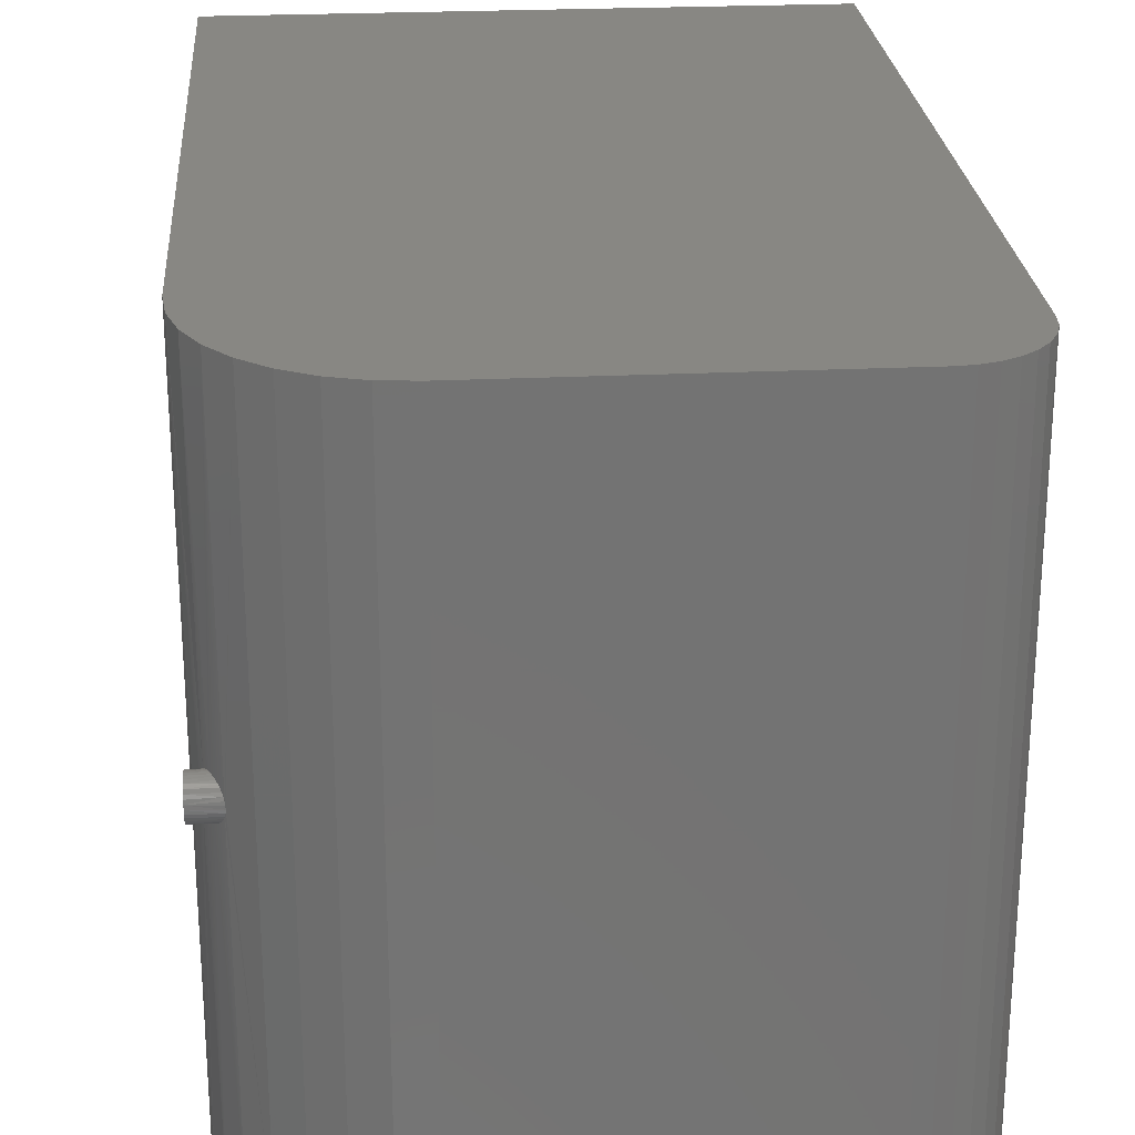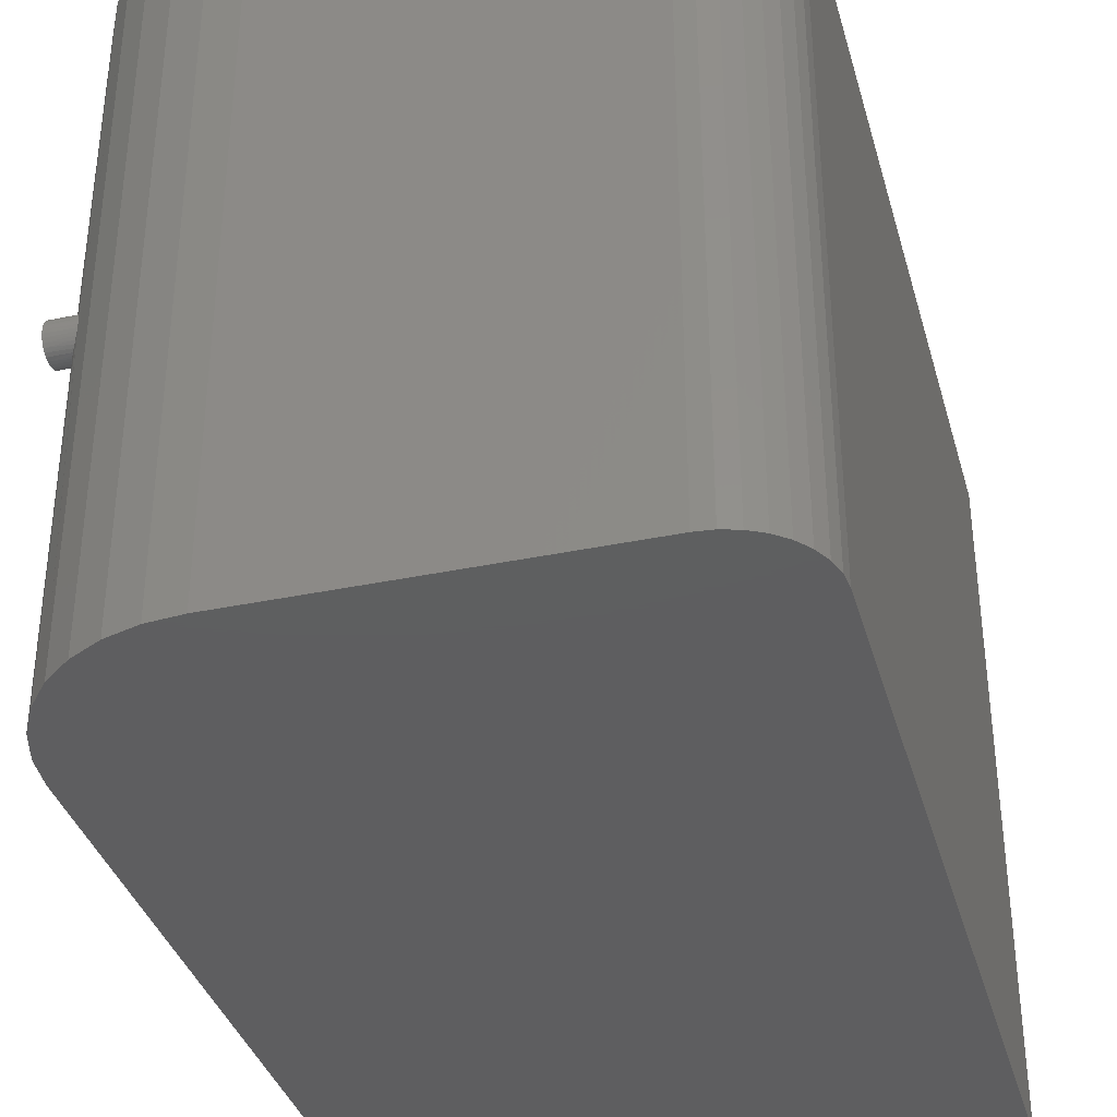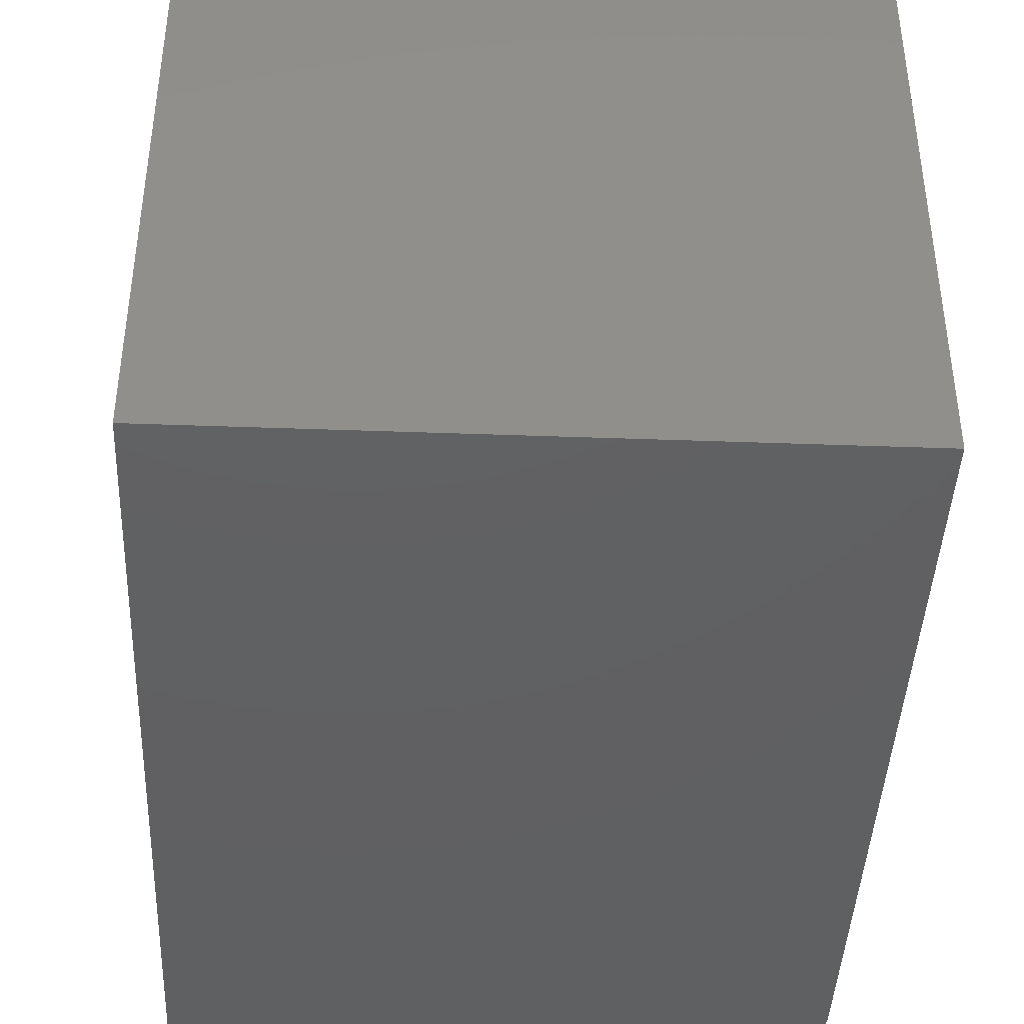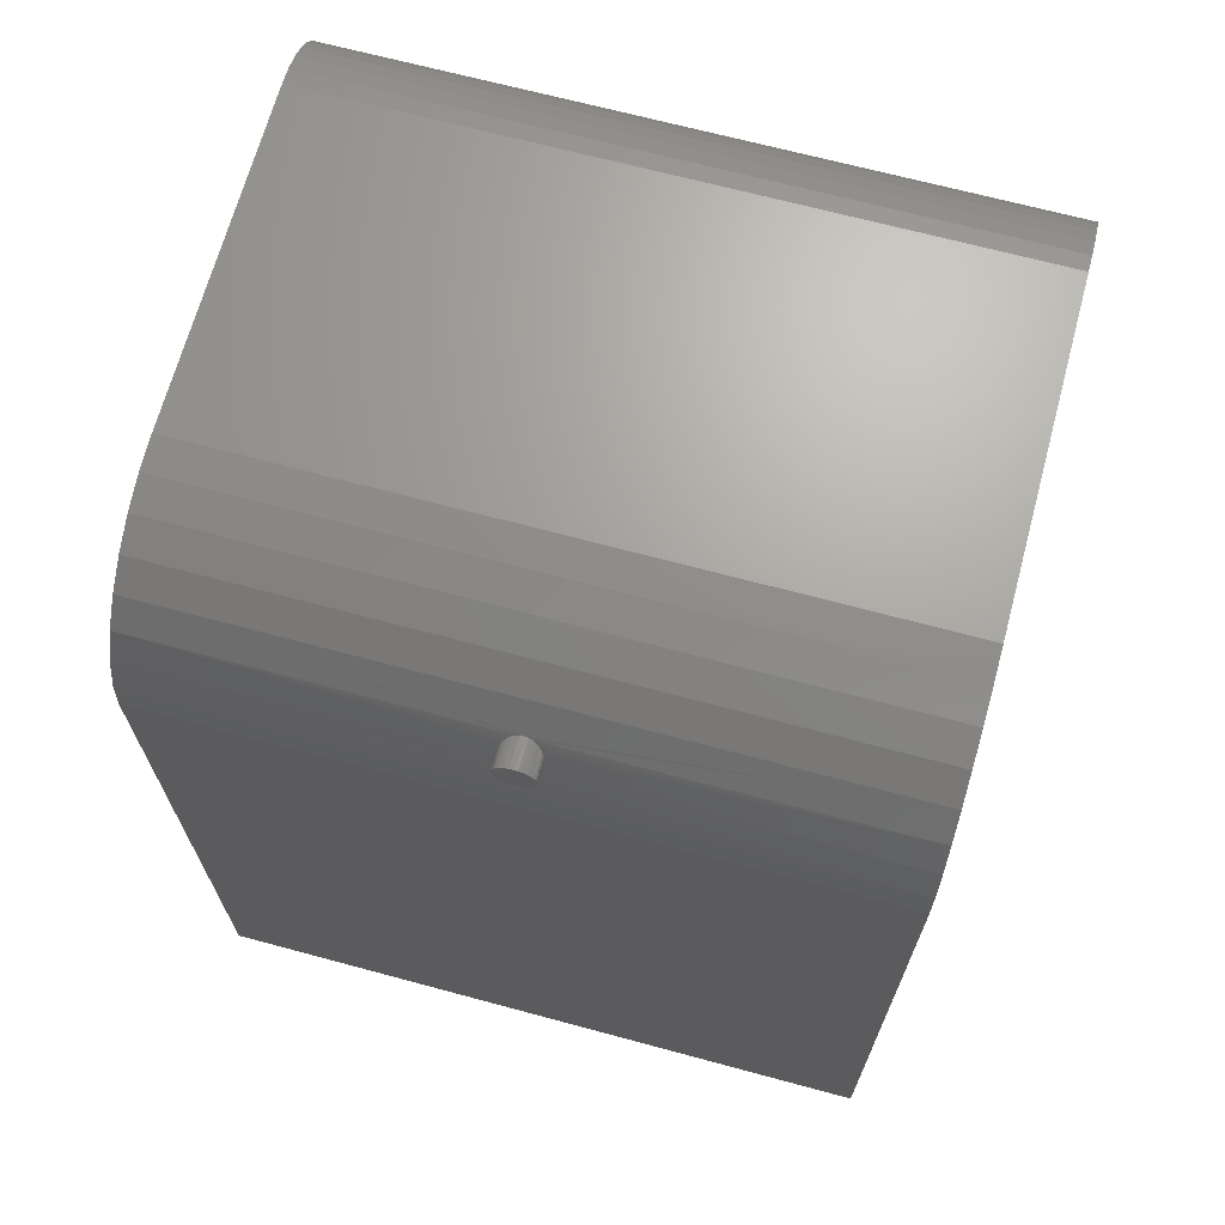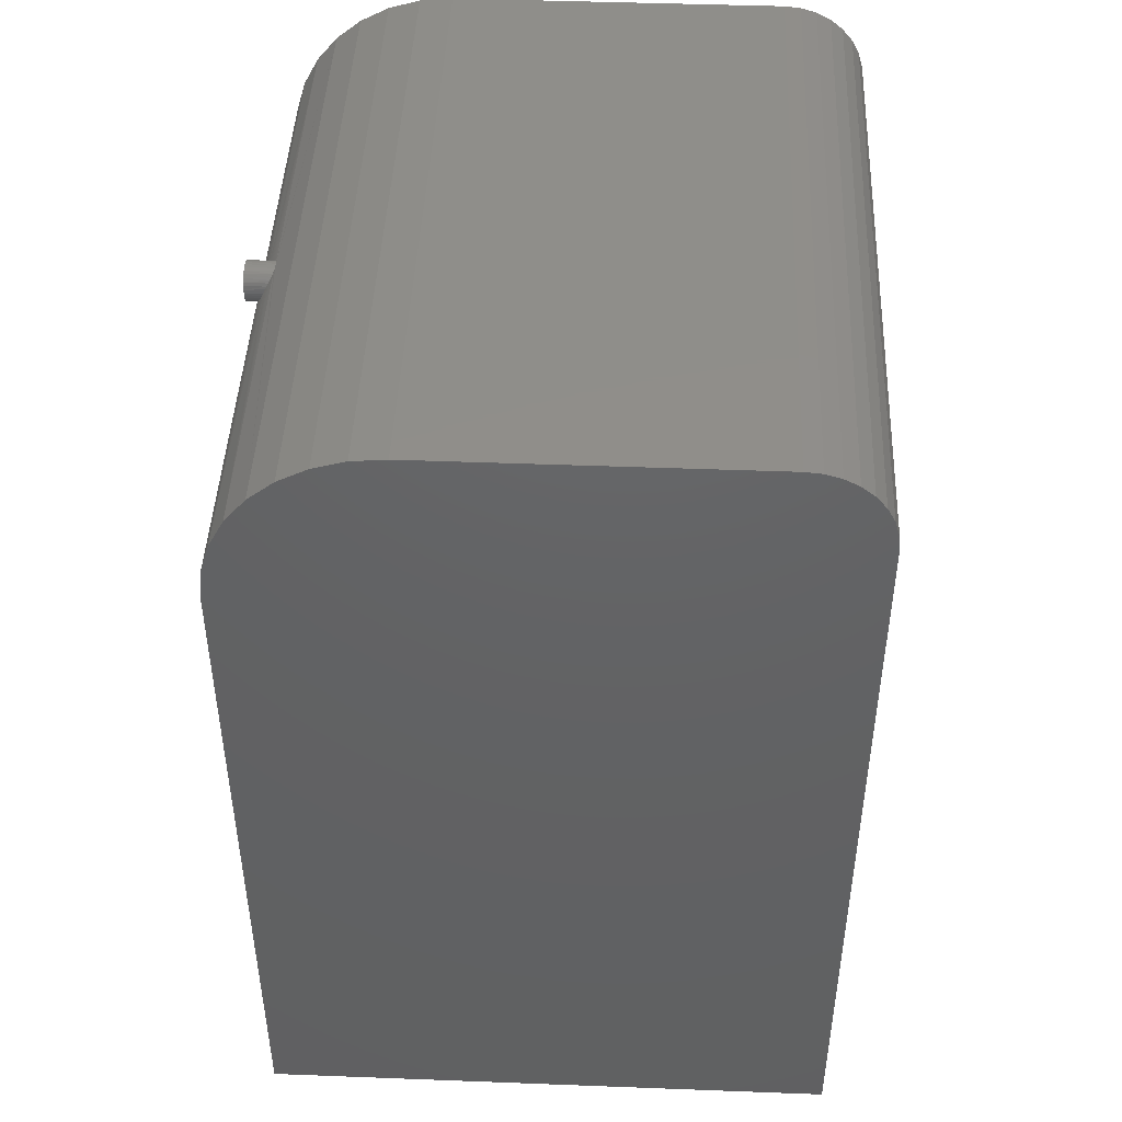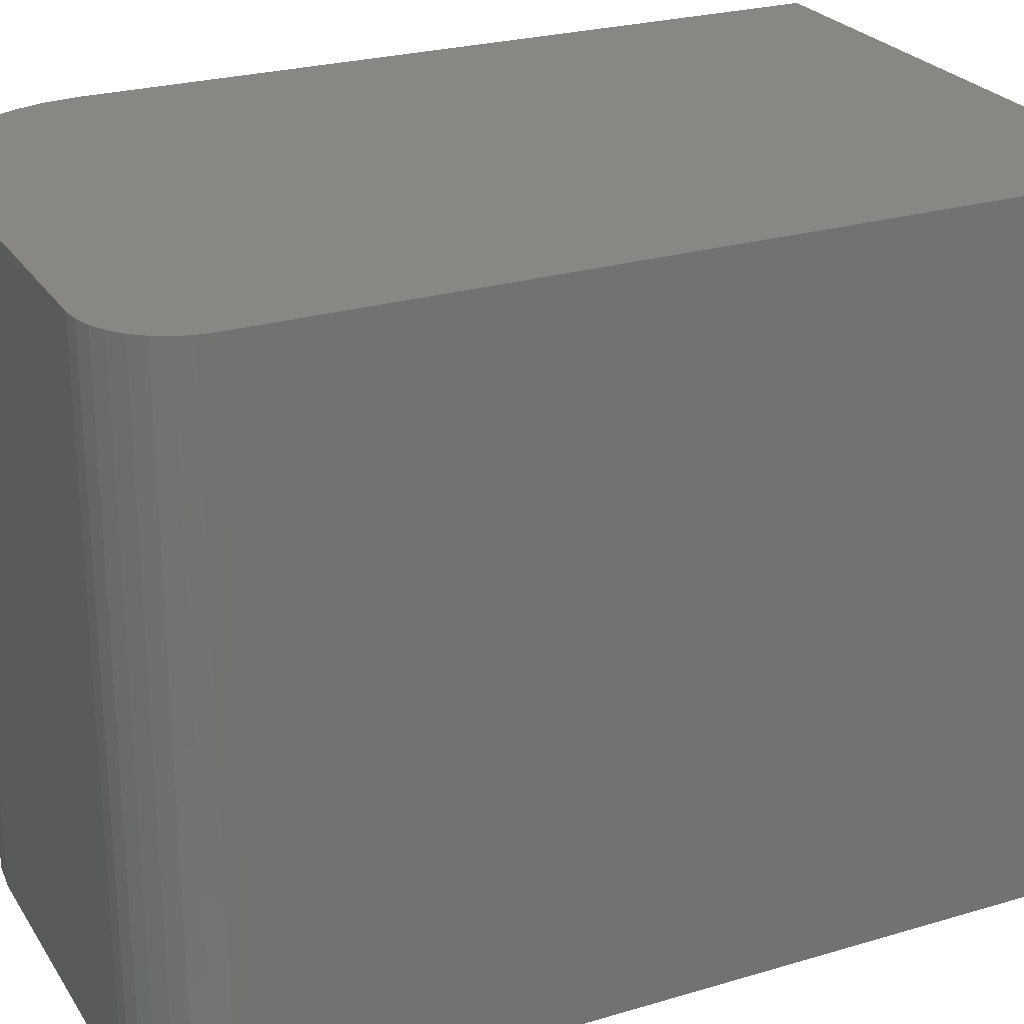
<metadata>
{"format":"stl","ext":"stl","renderer":"f3d","projection":"perspective","resolution":1024,"background":"white","views":[{"elev":24.7,"azim":-4.4,"up":"+Y"},{"elev":-36.2,"azim":15.3,"up":"+Y"},{"elev":-42.2,"azim":177.5,"up":"+Y"},{"elev":68.1,"azim":-74.9,"up":"+Z"},{"elev":45.3,"azim":2.5,"up":"+Z"},{"elev":25.3,"azim":64.4,"up":"+Y"}]}
</metadata>
<code>
# stl→obj: 117 verts, 230 faces
v -0.4844 -0.2969 0.6719
v -0.4687 -0.2968 0.6738
v -0.4844 -0.2966 0.675
v -0.4697 -0.2969 0.6719
v -0.4697 -0.2653 0.6719
v -0.4844 -0.2656 0.675
v -0.4685 -0.2655 0.6744
v -0.4844 -0.2653 0.6719
v -0.4677 -0.2964 0.6757
v -0.4664 -0.2956 0.6781
v -0.4844 -0.2957 0.6779
v -0.4652 -0.2944 0.6803
v -0.4844 -0.2942 0.6806
v -0.464 -0.293 0.6823
v -0.4844 -0.2923 0.683
v -0.4629 -0.2912 0.684
v -0.4844 -0.2899 0.685
v -0.462 -0.2891 0.6855
v -0.4844 -0.278 0.6874
v -0.461 -0.2767 0.6871
v -0.4616 -0.2743 0.6861
v -0.4844 -0.2723 0.685
v -0.4624 -0.2721 0.6848
v -0.4635 -0.27 0.6832
v -0.4844 -0.2699 0.683
v -0.4646 -0.2684 0.6812
v -0.4844 -0.268 0.6806
v -0.4659 -0.267 0.6791
v -0.4844 -0.2665 0.6779
v -0.4672 -0.2661 0.6768
v -0.4844 -0.2871 0.6865
v -0.4613 -0.2869 0.6866
v -0.4844 -0.2842 0.6874
v -0.4608 -0.2844 0.6873
v -0.4844 -0.2811 0.6877
v -0.4606 -0.2819 0.6876
v -0.4606 -0.2793 0.6876
v -0.4844 -0.275 0.6865
v -0.4844 -0.2966 0.6688
v -0.4709 -0.2967 0.6694
v -0.4844 -0.2656 0.6688
v -0.4716 -0.2658 0.668
v -0.4726 -0.2666 0.6657
v -0.4844 -0.2665 0.6658
v -0.4844 -0.2699 0.6607
v -0.4751 -0.271 0.6597
v -0.4756 -0.2731 0.6583
v -0.4844 -0.2723 0.6587
v -0.4844 -0.2811 0.6561
v -0.4764 -0.2828 0.6562
v -0.4844 -0.2842 0.6564
v -0.4762 -0.2853 0.6567
v -0.4844 -0.2871 0.6573
v -0.4759 -0.2878 0.6576
v -0.4844 -0.2942 0.6631
v -0.4731 -0.2951 0.6646
v -0.4844 -0.2957 0.6658
v -0.4721 -0.2961 0.6669
v -0.4707 -0.2654 0.67
v -0.4844 -0.268 0.6631
v -0.4736 -0.2677 0.6635
v -0.4744 -0.2692 0.6615
v -0.4844 -0.275 0.6573
v -0.476 -0.2753 0.6572
v -0.4844 -0.278 0.6564
v -0.4763 -0.2778 0.6564
v -0.4764 -0.2803 0.6561
v -0.4844 -0.2899 0.6587
v -0.4754 -0.29 0.6588
v -0.4844 -0.2923 0.6607
v -0.4748 -0.292 0.6605
v -0.474 -0.2937 0.6624
v -0.4432 -0.5625 0.7088
v -0.4432 -0.2811 0.7088
v -0.4817 0 0.6368
v -0.4844 0 0.6094
v -0.4817 -0.2811 0.6368
v -0.4737 0 0.6632
v -0.4607 0 0.6875
v -0.4432 0 0.7088
v -0.4817 -0.5625 0.6368
v -0.4737 -0.5625 0.6632
v -0.4844 -0.5625 0.6094
v -0.4607 -0.5625 0.6875
v -0.3438 -0.5625 0.75
v -0.3438 0 0.75
v -0.3712 -0.2811 0.7473
v -0.3712 0 0.7473
v -0.3976 -0.2811 0.7393
v -0.3976 0 0.7393
v -0.4219 -0.2811 0.7263
v -0.4219 0 0.7263
v -0.4219 -0.5625 0.7263
v -0.3976 -0.5625 0.7393
v -0.3712 -0.5625 0.7473
v -0.06916 -0.5625 0.75
v -0.06916 0 0.75
v -0.05544 0 0.7486
v -0.04225 0 0.7446
v -0.0301 0 0.7382
v 0.001151 0 0.6797
v 0.001151 0 0
v -0.4844 0 0
v -0.0001997 0 0.6934
v -0.0107 0 0.7188
v -0.01944 0 0.7294
v -0.004201 0 0.7066
v -0.05544 -0.5625 0.7486
v -0.04225 -0.5625 0.7446
v -0.0301 -0.5625 0.7382
v -0.01944 -0.5625 0.7294
v 0.001151 -0.5625 0.6797
v -0.0001997 -0.5625 0.6934
v -0.4844 -0.5625 0
v 0.001151 -0.5625 0
v -0.0107 -0.5625 0.7188
v -0.004201 -0.5625 0.7066
f 1 2 3
f 1 4 2
f 5 6 7
f 5 8 6
f 3 2 9
f 3 9 10
f 3 10 11
f 11 10 12
f 11 12 13
f 13 12 14
f 13 14 15
f 15 14 16
f 17 15 16
f 17 16 18
f 19 20 21
f 22 23 24
f 22 24 25
f 25 24 26
f 25 26 27
f 27 26 28
f 27 28 29
f 28 30 29
f 29 30 7
f 29 7 6
f 17 18 31
f 31 18 32
f 31 32 33
f 33 32 34
f 33 34 35
f 35 34 36
f 35 36 19
f 19 36 37
f 19 37 20
f 23 22 21
f 21 22 38
f 21 38 19
f 4 39 40
f 4 1 39
f 41 42 43
f 41 43 44
f 45 46 47
f 45 47 48
f 49 50 51
f 50 52 51
f 53 51 52
f 53 52 54
f 55 56 57
f 58 57 56
f 39 57 58
f 39 58 40
f 8 5 59
f 8 59 42
f 8 42 41
f 44 43 60
f 60 43 61
f 60 61 45
f 45 61 62
f 45 62 46
f 48 47 63
f 63 47 64
f 63 64 65
f 65 64 66
f 65 66 49
f 49 66 67
f 49 67 50
f 53 54 68
f 68 54 69
f 68 69 70
f 70 69 71
f 70 71 55
f 55 71 72
f 55 72 56
f 34 32 73
f 36 34 73
f 36 73 74
f 75 76 77
f 75 77 67
f 75 67 66
f 75 66 64
f 75 64 47
f 75 47 46
f 75 46 62
f 75 62 61
f 75 61 78
f 79 5 7
f 79 7 30
f 79 30 28
f 79 28 26
f 79 26 24
f 79 24 23
f 79 23 21
f 79 21 20
f 79 20 80
f 78 61 43
f 78 43 42
f 78 42 59
f 78 59 5
f 78 5 79
f 80 20 37
f 80 37 36
f 80 36 74
f 81 82 71
f 81 71 69
f 81 69 54
f 81 54 52
f 81 52 50
f 81 50 67
f 81 67 77
f 81 77 76
f 81 76 83
f 82 84 2
f 82 2 4
f 82 4 40
f 82 40 58
f 82 58 56
f 82 56 72
f 82 72 71
f 84 73 32
f 84 32 18
f 84 18 16
f 84 16 14
f 84 14 12
f 84 12 10
f 84 10 9
f 84 9 2
f 85 86 87
f 87 86 88
f 87 88 89
f 89 88 90
f 89 90 91
f 91 90 92
f 91 92 74
f 74 92 80
f 74 73 91
f 91 73 93
f 91 93 89
f 89 93 94
f 89 94 87
f 87 94 95
f 87 95 85
f 13 15 25
f 27 13 25
f 11 13 27
f 29 11 27
f 60 55 44
f 70 55 60
f 45 70 60
f 68 70 45
f 48 68 45
f 48 53 68
f 51 53 48
f 63 51 48
f 63 49 51
f 65 49 63
f 22 25 15
f 22 15 17
f 22 17 31
f 22 31 33
f 22 33 35
f 22 35 19
f 22 19 38
f 55 57 44
f 44 57 39
f 44 39 41
f 41 39 1
f 41 1 8
f 8 1 3
f 8 3 6
f 6 3 11
f 6 11 29
f 85 96 86
f 86 96 97
f 86 98 88
f 86 97 98
f 88 98 99
f 88 99 90
f 99 100 90
f 92 90 100
f 101 102 103
f 101 103 76
f 101 76 75
f 101 75 78
f 101 78 79
f 101 79 104
f 105 80 106
f 106 80 92
f 106 92 100
f 104 79 107
f 107 79 80
f 107 80 105
f 96 95 108
f 96 85 95
f 109 108 95
f 95 94 109
f 109 94 110
f 110 94 93
f 93 111 110
f 112 113 84
f 112 84 82
f 112 82 81
f 112 81 83
f 112 83 114
f 112 114 115
f 111 93 116
f 116 93 73
f 116 73 117
f 84 113 73
f 73 113 117
f 103 114 76
f 76 114 83
f 115 102 112
f 112 102 101
f 112 101 113
f 113 101 104
f 113 104 117
f 117 104 107
f 117 107 116
f 116 107 105
f 116 105 111
f 111 105 106
f 111 106 110
f 110 106 100
f 110 100 109
f 109 100 99
f 109 99 108
f 108 99 98
f 108 98 96
f 96 98 97
f 114 103 115
f 115 103 102

</code>
